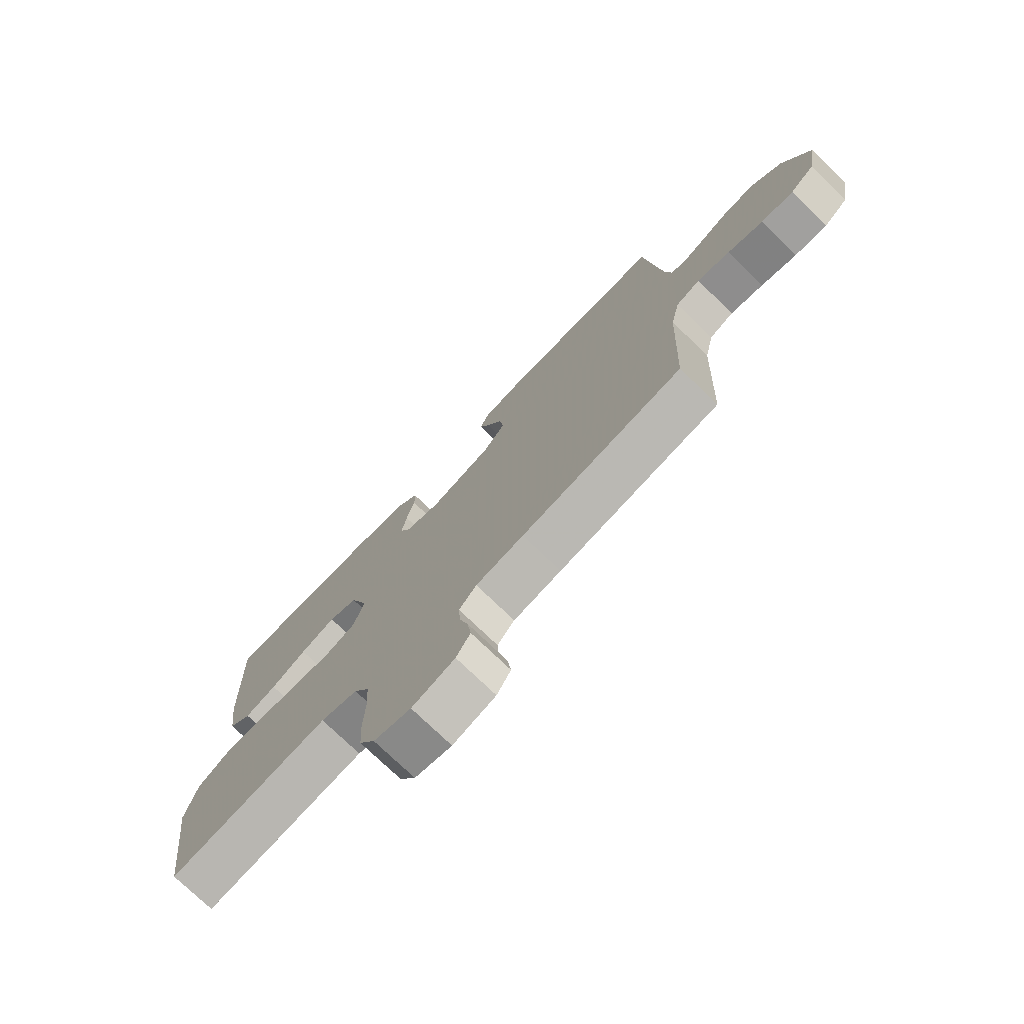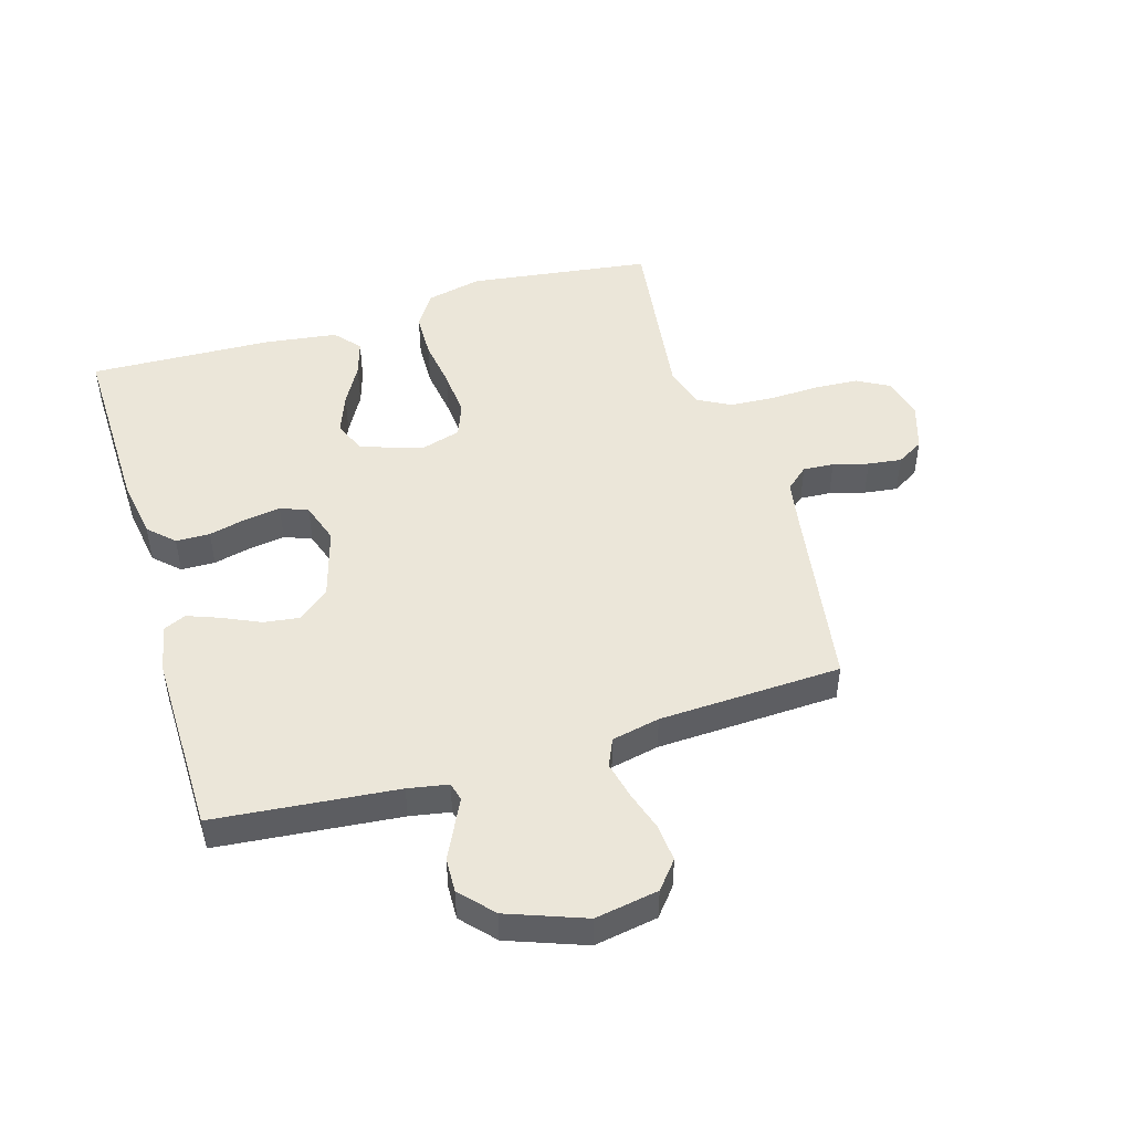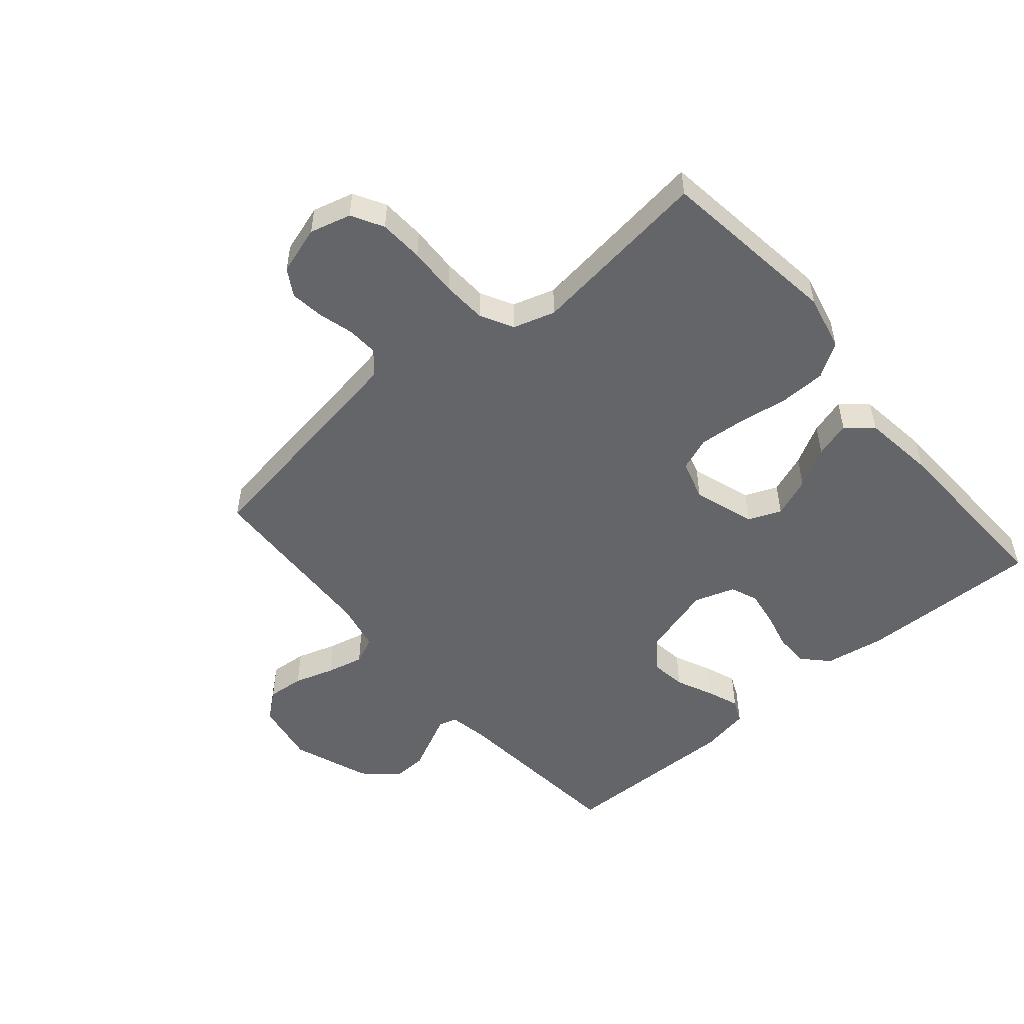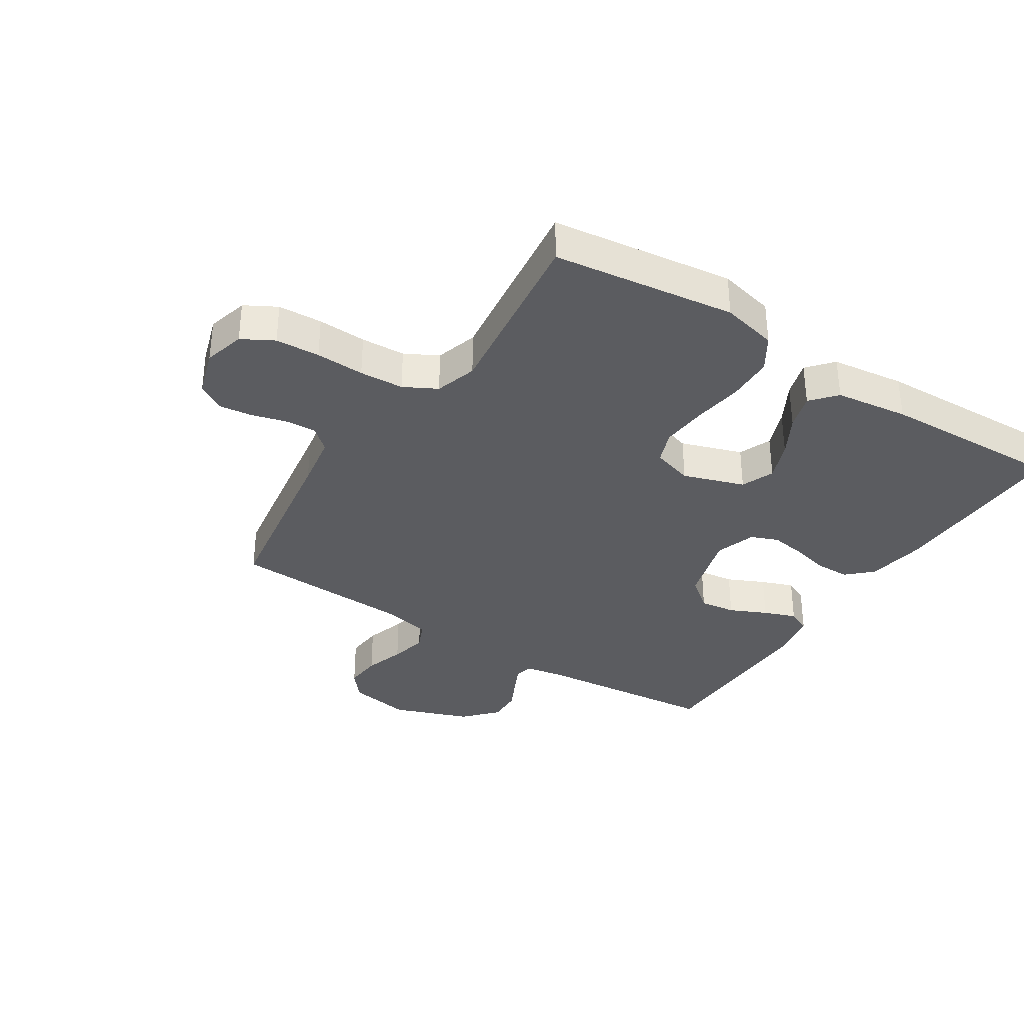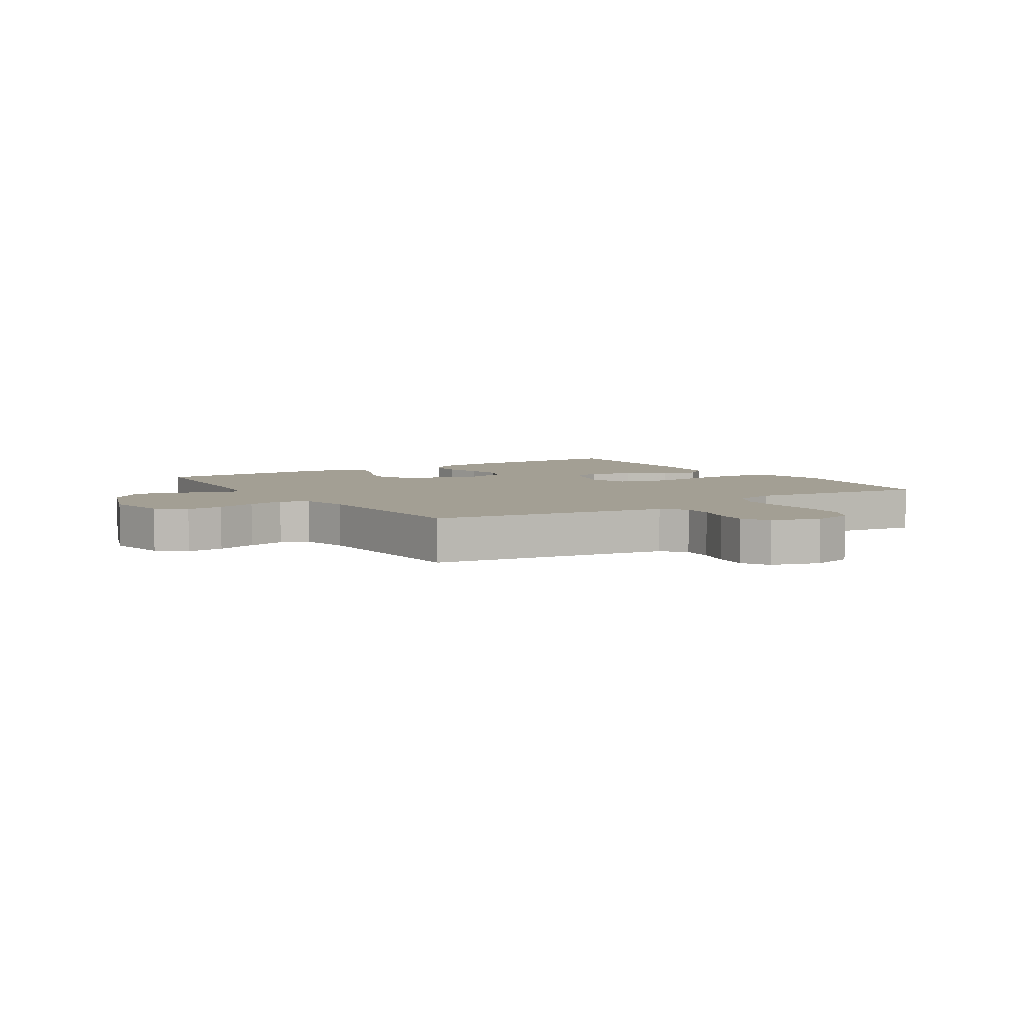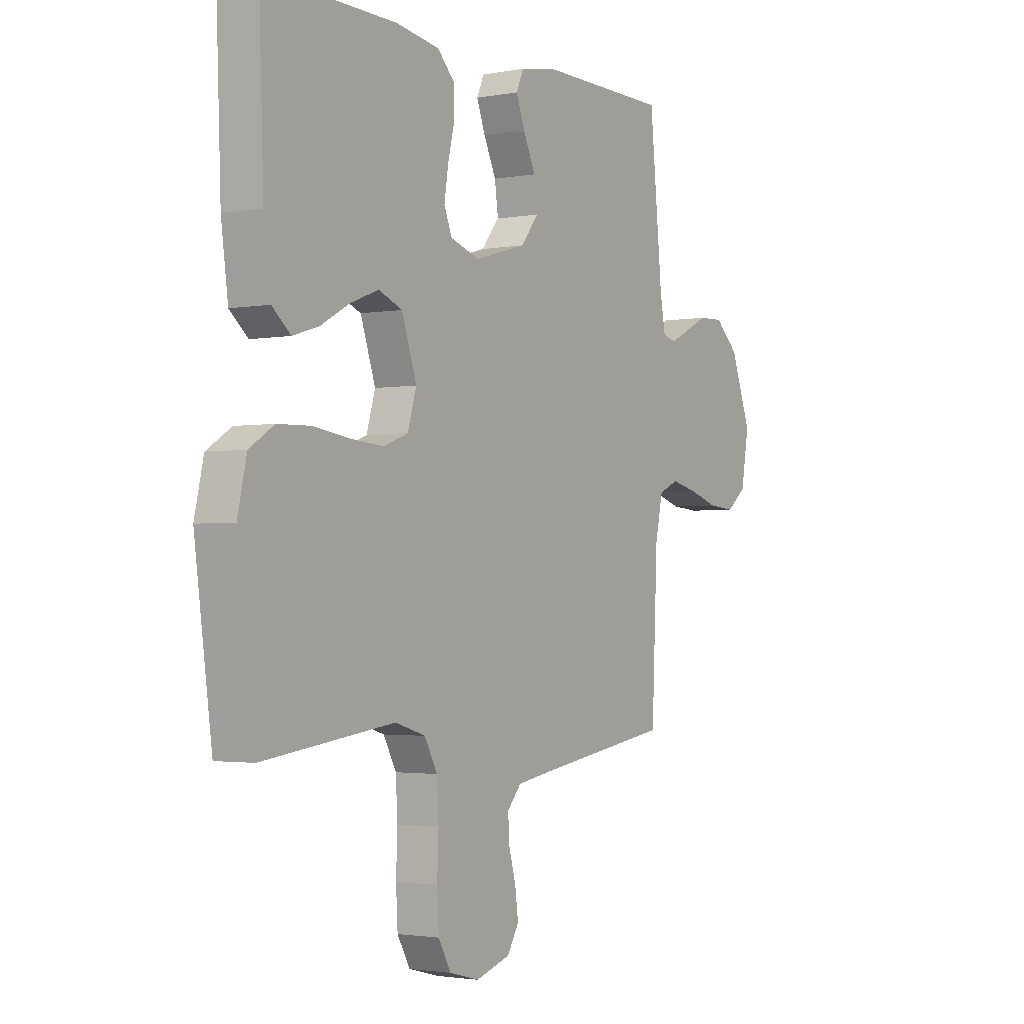
<metadata>
{"format":"obj","ext":"obj","renderer":"f3d","projection":"perspective","resolution":1024,"background":"white","views":[{"elev":-75.7,"azim":46.1,"up":"+Z"},{"elev":48.0,"azim":73.3,"up":"+Y"},{"elev":-51.6,"azim":-139.7,"up":"+Y"},{"elev":-34.8,"azim":-122.8,"up":"+Y"},{"elev":5.4,"azim":147.1,"up":"+Y"},{"elev":-2.2,"azim":-57.0,"up":"+Z"}]}
</metadata>
<code>
v 0.5 0.07 -0.5
v 0.2 0.07 -0.547
v 0.111 0.07 -0.562
v 0.079 0.07 -0.599
v 0.082 0.07 -0.65
v 0.098 0.07 -0.708
v 0.105 0.07 -0.763
v 0.079 0.07 -0.807
v 0 0.07 -0.832
v -0.068 0.07 -0.814
v -0.097 0.07 -0.762
v -0.101 0.07 -0.689
v -0.098 0.07 -0.609
v -0.102 0.07 -0.536
v -0.131 0.07 -0.482
v -0.2 0.07 -0.461
v -0.5 0.07 -0.5
v -0.54 0.07 -0.2
v -0.519 0.07 -0.108
v -0.463 0.07 -0.072
v -0.387 0.07 -0.07
v -0.304 0.07 -0.082
v -0.228 0.07 -0.088
v -0.173 0.07 -0.067
v -0.153 0.07 0
v -0.187 0.07 0.101
v -0.241 0.07 0.123
v -0.306 0.07 0.098
v -0.372 0.07 0.061
v -0.431 0.07 0.043
v -0.473 0.07 0.079
v -0.489 0.07 0.2
v -0.5 0.07 0.5
v -0.2 0.07 0.494
v -0.101 0.07 0.478
v -0.062 0.07 0.437
v -0.061 0.07 0.381
v -0.076 0.07 0.319
v -0.085 0.07 0.26
v -0.067 0.07 0.215
v 0 0.07 0.193
v 0.117 0.07 0.227
v 0.158 0.07 0.278
v 0.15 0.07 0.337
v 0.122 0.07 0.398
v 0.102 0.07 0.451
v 0.119 0.07 0.489
v 0.2 0.07 0.504
v 0.5 0.07 0.5
v 0.529 0.07 0.2
v 0.541 0.07 0.134
v 0.571 0.07 0.126
v 0.616 0.07 0.148
v 0.669 0.07 0.174
v 0.725 0.07 0.176
v 0.779 0.07 0.127
v 0.826 0.07 0
v 0.808 0.07 -0.104
v 0.763 0.07 -0.141
v 0.702 0.07 -0.136
v 0.636 0.07 -0.115
v 0.575 0.07 -0.101
v 0.53 0.07 -0.121
v 0.513 0.07 -0.2
v 0.5 0 -0.5
v 0.2 0 -0.547
v 0.111 0 -0.562
v 0.079 0 -0.599
v 0.082 0 -0.65
v 0.098 0 -0.708
v 0.105 0 -0.763
v 0.079 0 -0.807
v 0 0 -0.832
v -0.068 0 -0.814
v -0.097 0 -0.762
v -0.101 0 -0.689
v -0.098 0 -0.609
v -0.102 0 -0.536
v -0.131 0 -0.482
v -0.2 0 -0.461
v -0.5 0 -0.5
v -0.54 0 -0.2
v -0.519 0 -0.108
v -0.463 0 -0.072
v -0.387 0 -0.07
v -0.304 0 -0.082
v -0.228 0 -0.088
v -0.173 0 -0.067
v -0.153 0 0
v -0.187 0 0.101
v -0.241 0 0.123
v -0.306 0 0.098
v -0.372 0 0.061
v -0.431 0 0.043
v -0.473 0 0.079
v -0.489 0 0.2
v -0.5 0 0.5
v -0.2 0 0.494
v -0.101 0 0.478
v -0.062 0 0.437
v -0.061 0 0.381
v -0.076 0 0.319
v -0.085 0 0.26
v -0.067 0 0.215
v 0 0 0.193
v 0.117 0 0.227
v 0.158 0 0.278
v 0.15 0 0.337
v 0.122 0 0.398
v 0.102 0 0.451
v 0.119 0 0.489
v 0.2 0 0.504
v 0.5 0 0.5
v 0.529 0 0.2
v 0.541 0 0.134
v 0.571 0 0.126
v 0.616 0 0.148
v 0.669 0 0.174
v 0.725 0 0.176
v 0.779 0 0.127
v 0.826 0 0
v 0.808 0 -0.104
v 0.763 0 -0.141
v 0.702 0 -0.136
v 0.636 0 -0.115
v 0.575 0 -0.101
v 0.53 0 -0.121
v 0.513 0 -0.2
f 58 59 60 61
f 58 61 62
f 57 58 62
f 56 57 62
f 53 54 55 56
f 52 53 56 62
f 51 52 62 63
f 47 48 49 50
f 44 45 46 47
f 44 47 50 51
f 35 36 37 38
f 35 38 39
f 34 35 39
f 33 34 39 40
f 31 32 33 40
f 28 29 30 31
f 27 28 31 40
f 19 20 21 22
f 19 22 23
f 16 17 18 19
f 15 16 19 23
f 14 15 23 24
f 10 11 12 13
f 10 13 14
f 9 10 14
f 5 6 7 8
f 4 5 8 9
f 64 1 2
f 64 2 3
f 63 64 3
f 43 44 51 63
f 42 43 63 3
f 41 42 3 4
f 26 27 40 41
f 25 26 41 4
f 14 24 25
f 4 9 14 25
f 125 124 123 122
f 126 125 122
f 126 122 121
f 126 121 120
f 120 119 118 117
f 126 120 117 116
f 127 126 116 115
f 114 113 112 111
f 111 110 109 108
f 115 114 111 108
f 102 101 100 99
f 103 102 99
f 103 99 98
f 104 103 98 97
f 104 97 96 95
f 95 94 93 92
f 104 95 92 91
f 86 85 84 83
f 87 86 83
f 83 82 81 80
f 87 83 80 79
f 88 87 79 78
f 77 76 75 74
f 78 77 74
f 78 74 73
f 72 71 70 69
f 73 72 69 68
f 66 65 128
f 67 66 128
f 67 128 127
f 127 115 108 107
f 67 127 107 106
f 68 67 106 105
f 105 104 91 90
f 68 105 90 89
f 89 88 78
f 89 78 73 68
f 1 65 66 2
f 2 66 67 3
f 3 67 68 4
f 4 68 69 5
f 5 69 70 6
f 6 70 71 7
f 7 71 72 8
f 8 72 73 9
f 9 73 74 10
f 10 74 75 11
f 11 75 76 12
f 12 76 77 13
f 13 77 78 14
f 14 78 79 15
f 15 79 80 16
f 16 80 81 17
f 17 81 82 18
f 18 82 83 19
f 19 83 84 20
f 20 84 85 21
f 21 85 86 22
f 22 86 87 23
f 23 87 88 24
f 24 88 89 25
f 25 89 90 26
f 26 90 91 27
f 27 91 92 28
f 28 92 93 29
f 29 93 94 30
f 30 94 95 31
f 31 95 96 32
f 32 96 97 33
f 33 97 98 34
f 34 98 99 35
f 35 99 100 36
f 36 100 101 37
f 37 101 102 38
f 38 102 103 39
f 39 103 104 40
f 40 104 105 41
f 41 105 106 42
f 42 106 107 43
f 43 107 108 44
f 44 108 109 45
f 45 109 110 46
f 46 110 111 47
f 47 111 112 48
f 48 112 113 49
f 49 113 114 50
f 50 114 115 51
f 51 115 116 52
f 52 116 117 53
f 53 117 118 54
f 54 118 119 55
f 55 119 120 56
f 56 120 121 57
f 57 121 122 58
f 58 122 123 59
f 59 123 124 60
f 60 124 125 61
f 61 125 126 62
f 62 126 127 63
f 63 127 128 64
f 64 128 65 1

</code>
